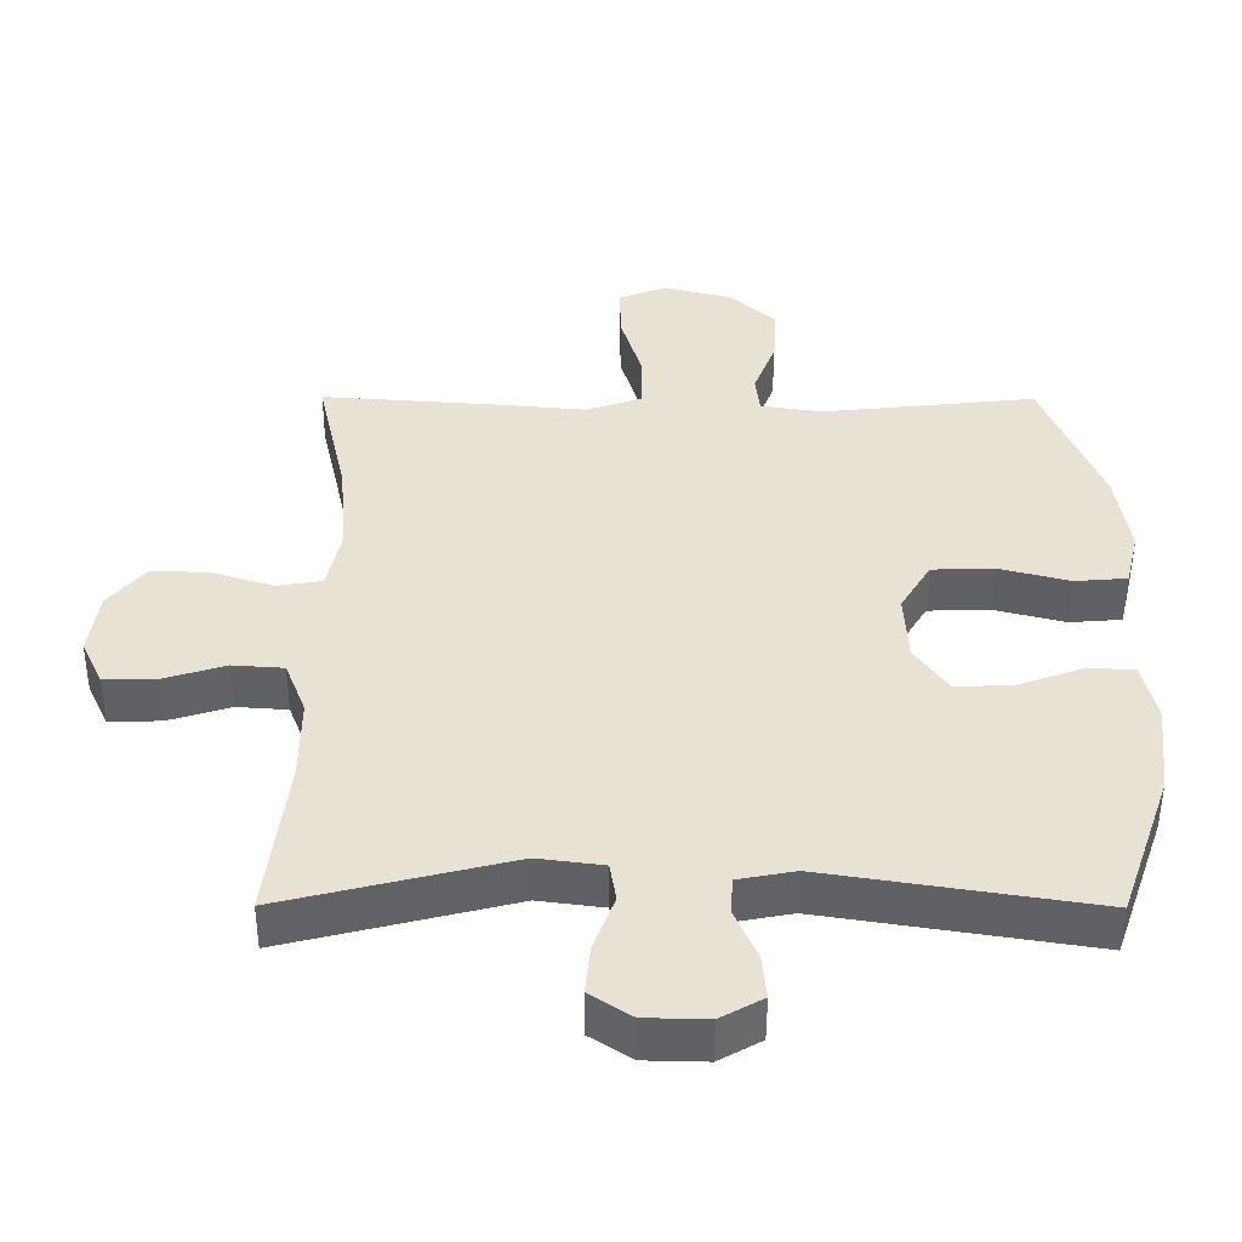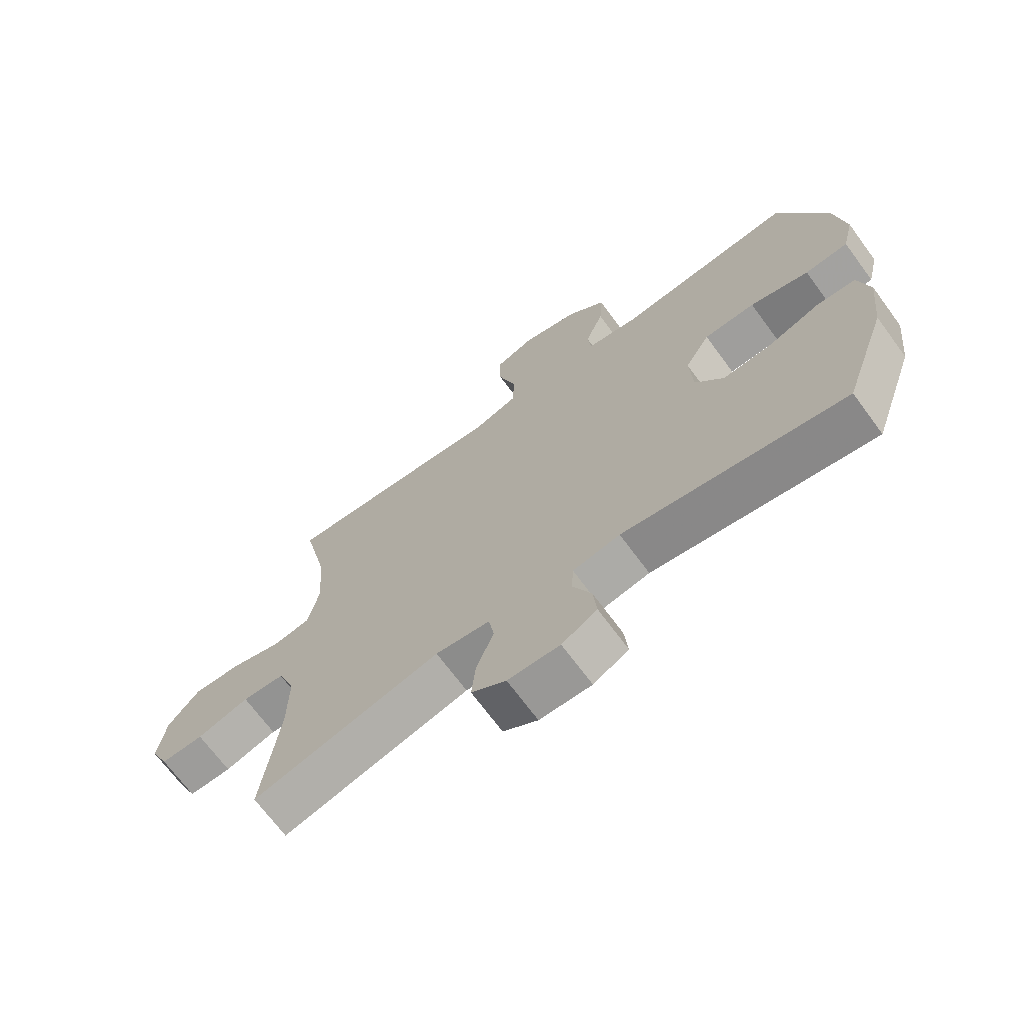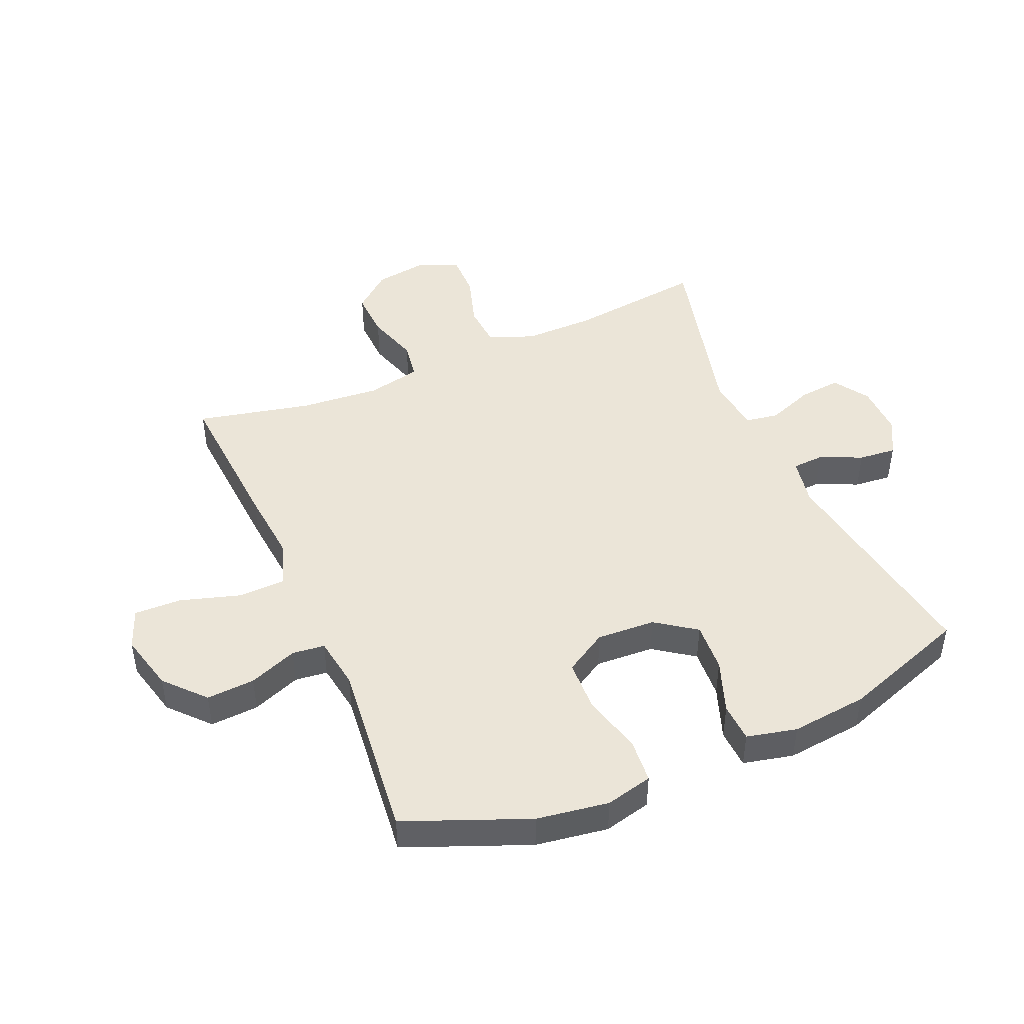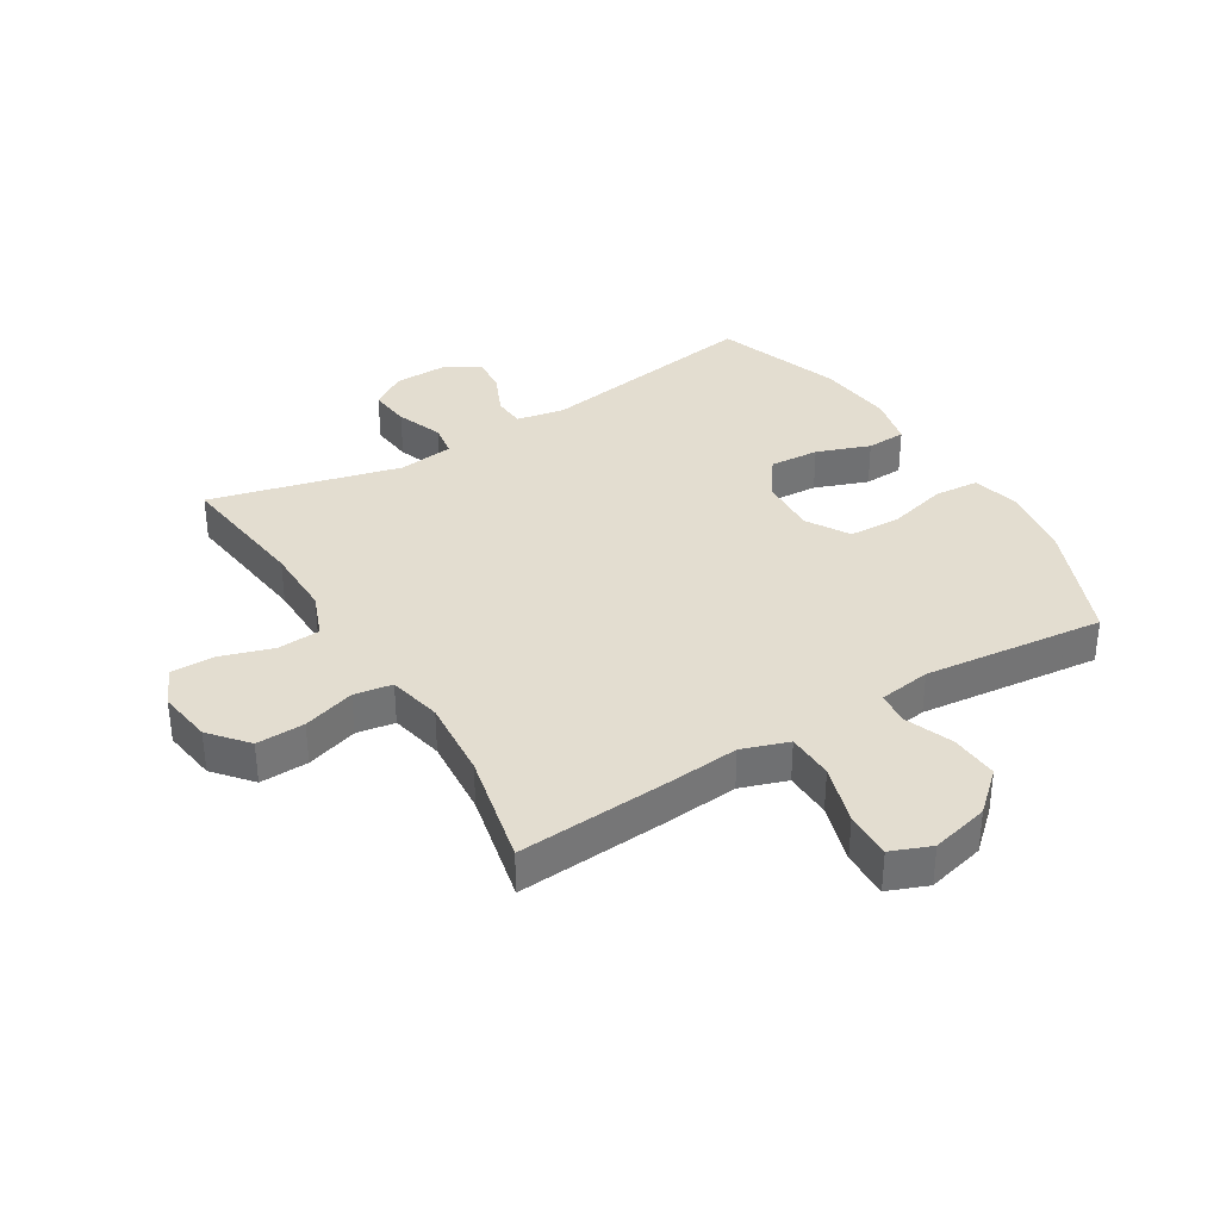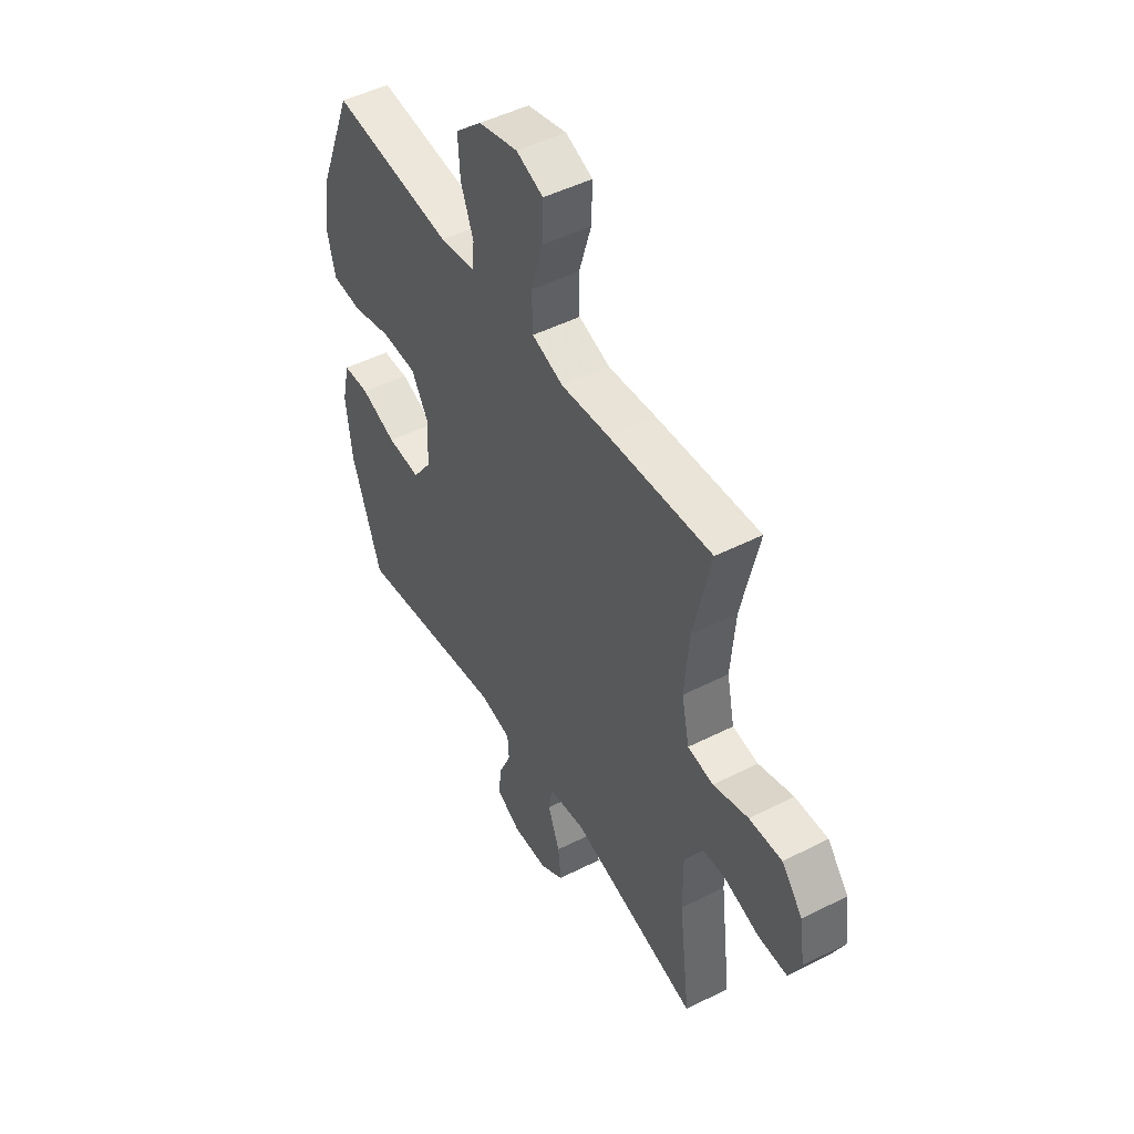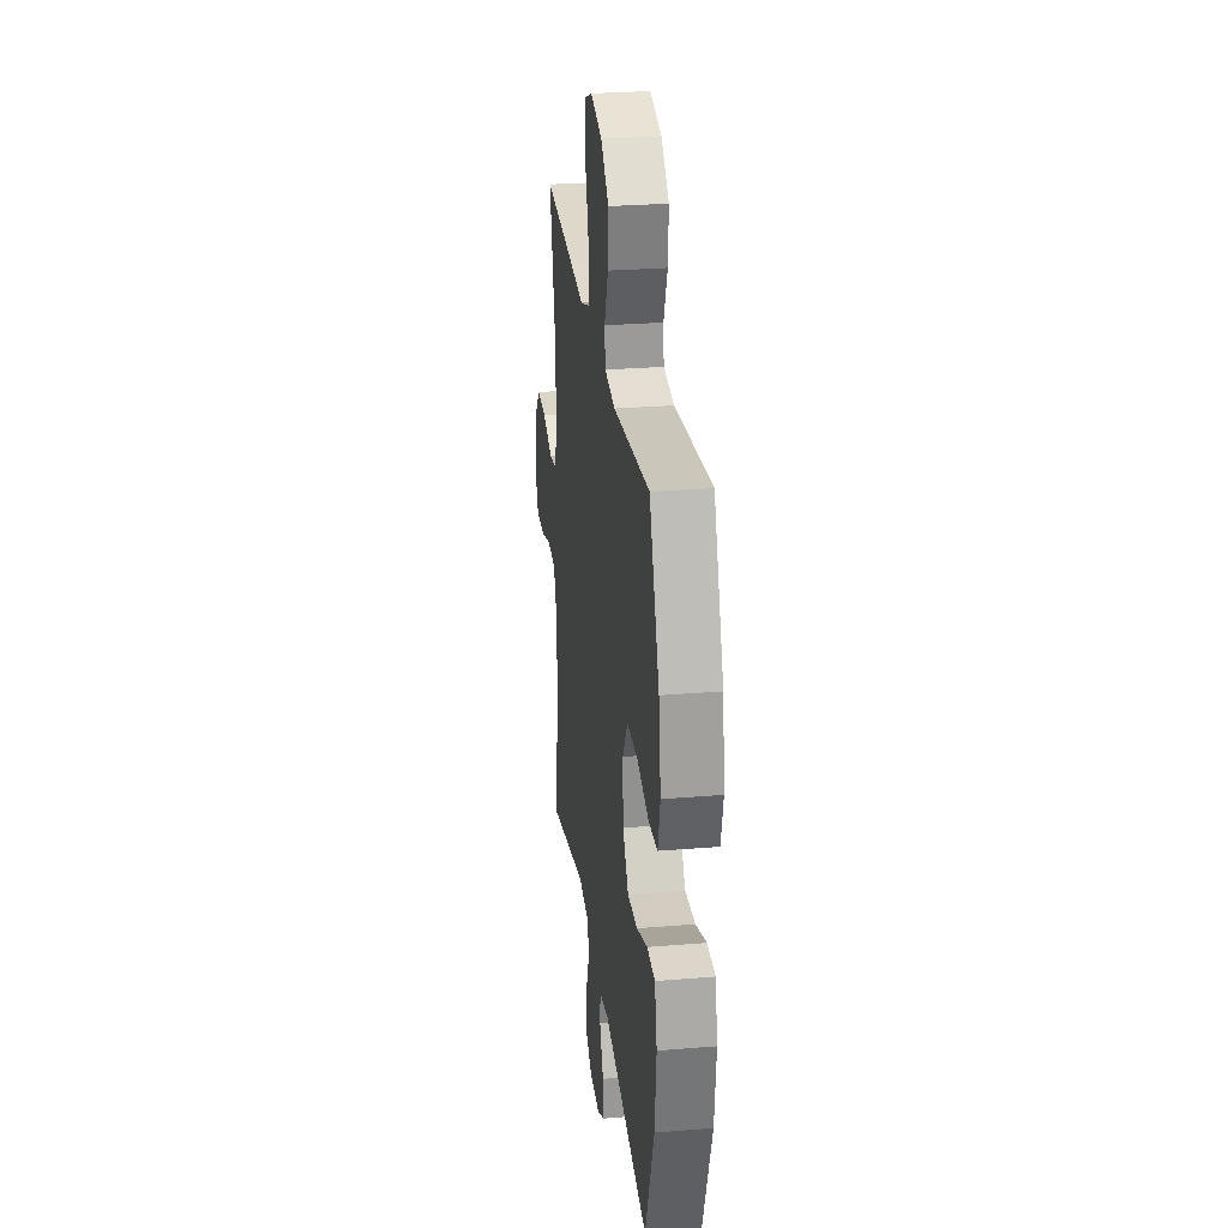
<metadata>
{"format":"obj","ext":"obj","renderer":"f3d","projection":"perspective","resolution":1024,"background":"white","views":[{"elev":-50.1,"azim":-0.2,"up":"+Z"},{"elev":-69.5,"azim":36.4,"up":"+Z"},{"elev":45.8,"azim":66.7,"up":"+Y"},{"elev":35.5,"azim":-31.4,"up":"+Y"},{"elev":48.2,"azim":-119.6,"up":"+Z"},{"elev":27.4,"azim":82.8,"up":"+Z"}]}
</metadata>
<code>
v -0.5 0.07 -0.5
v -0.472 0.07 -0.274
v -0.471 0.07 -0.158
v -0.5 0.07 -0.083
v -0.571 0.07 -0.078
v -0.658 0.07 -0.105
v -0.73 0.07 -0.106
v -0.76 0.07 -0.042
v -0.747 0.07 0.048
v -0.695 0.07 0.11
v -0.615 0.07 0.107
v -0.529 0.07 0.08
v -0.466 0.07 0.09
v -0.447 0.07 0.179
v -0.458 0.07 0.312
v -0.5 0.07 0.5
v -0.247 0.07 0.482
v -0.129 0.07 0.471
v -0.052 0.07 0.497
v -0.05 0.07 0.575
v -0.08 0.07 0.674
v -0.082 0.07 0.752
v -0.016 0.07 0.778
v 0.08 0.07 0.754
v 0.145 0.07 0.695
v 0.14 0.07 0.615
v 0.109 0.07 0.535
v 0.115 0.07 0.481
v 0.201 0.07 0.468
v 0.5 0.07 0.5
v 0.582 0.07 0.297
v 0.6 0.07 0.178
v 0.581 0.07 0.1
v 0.508 0.07 0.094
v 0.409 0.07 0.12
v 0.323 0.07 0.117
v 0.281 0.07 0.047
v 0.286 0.07 -0.05
v 0.333 0.07 -0.116
v 0.415 0.07 -0.111
v 0.503 0.07 -0.079
v 0.568 0.07 -0.082
v 0.587 0.07 -0.165
v 0.573 0.07 -0.292
v 0.5 0.07 -0.5
v 0.128 0.07 -0.441
v 0.049 0.07 -0.456
v 0.046 0.07 -0.508
v 0.077 0.07 -0.578
v 0.083 0.07 -0.64
v 0.024 0.07 -0.673
v -0.063 0.07 -0.671
v -0.121 0.07 -0.633
v -0.114 0.07 -0.564
v -0.085 0.07 -0.487
v -0.094 0.07 -0.433
v -0.185 0.07 -0.421
v -0.5 0 -0.5
v -0.472 0 -0.274
v -0.471 0 -0.158
v -0.5 0 -0.083
v -0.571 0 -0.078
v -0.658 0 -0.105
v -0.73 0 -0.106
v -0.76 0 -0.042
v -0.747 0 0.048
v -0.695 0 0.11
v -0.615 0 0.107
v -0.529 0 0.08
v -0.466 0 0.09
v -0.447 0 0.179
v -0.458 0 0.312
v -0.5 0 0.5
v -0.247 0 0.482
v -0.129 0 0.471
v -0.052 0 0.497
v -0.05 0 0.575
v -0.08 0 0.674
v -0.082 0 0.752
v -0.016 0 0.778
v 0.08 0 0.754
v 0.145 0 0.695
v 0.14 0 0.615
v 0.109 0 0.535
v 0.115 0 0.481
v 0.201 0 0.468
v 0.5 0 0.5
v 0.582 0 0.297
v 0.6 0 0.178
v 0.581 0 0.1
v 0.508 0 0.094
v 0.409 0 0.12
v 0.323 0 0.117
v 0.281 0 0.047
v 0.286 0 -0.05
v 0.333 0 -0.116
v 0.415 0 -0.111
v 0.503 0 -0.079
v 0.568 0 -0.082
v 0.587 0 -0.165
v 0.573 0 -0.292
v 0.5 0 -0.5
v 0.128 0 -0.441
v 0.049 0 -0.456
v 0.046 0 -0.508
v 0.077 0 -0.578
v 0.083 0 -0.64
v 0.024 0 -0.673
v -0.063 0 -0.671
v -0.121 0 -0.633
v -0.114 0 -0.564
v -0.085 0 -0.487
v -0.094 0 -0.433
v -0.185 0 -0.421
f 52 53 54 55
f 50 51 52 55
f 48 49 50 55
f 47 48 55 56
f 46 47 56
f 43 44 45 46
f 43 46 56 57
f 40 41 42 43
f 39 40 43 57
f 32 33 34 35
f 32 35 36
f 29 30 31 32
f 28 29 32 36
f 24 25 26 27
f 24 27 28
f 23 24 28
f 20 21 22 23
f 19 20 23 28
f 18 19 28 36
f 15 16 17 18
f 14 15 18 36
f 9 10 11 12
f 7 8 9 12
f 5 6 7 12
f 4 5 12 13
f 3 4 13 14
f 39 57 1 2
f 38 39 2 3
f 37 38 3 14
f 14 36 37
f 112 111 110 109
f 112 109 108 107
f 112 107 106 105
f 113 112 105 104
f 113 104 103
f 103 102 101 100
f 114 113 103 100
f 100 99 98 97
f 114 100 97 96
f 92 91 90 89
f 93 92 89
f 89 88 87 86
f 93 89 86 85
f 84 83 82 81
f 85 84 81
f 85 81 80
f 80 79 78 77
f 85 80 77 76
f 93 85 76 75
f 75 74 73 72
f 93 75 72 71
f 69 68 67 66
f 69 66 65 64
f 69 64 63 62
f 70 69 62 61
f 71 70 61 60
f 59 58 114 96
f 60 59 96 95
f 71 60 95 94
f 94 93 71
f 1 58 59 2
f 2 59 60 3
f 3 60 61 4
f 4 61 62 5
f 5 62 63 6
f 6 63 64 7
f 7 64 65 8
f 8 65 66 9
f 9 66 67 10
f 10 67 68 11
f 11 68 69 12
f 12 69 70 13
f 13 70 71 14
f 14 71 72 15
f 15 72 73 16
f 16 73 74 17
f 17 74 75 18
f 18 75 76 19
f 19 76 77 20
f 20 77 78 21
f 21 78 79 22
f 22 79 80 23
f 23 80 81 24
f 24 81 82 25
f 25 82 83 26
f 26 83 84 27
f 27 84 85 28
f 28 85 86 29
f 29 86 87 30
f 30 87 88 31
f 31 88 89 32
f 32 89 90 33
f 33 90 91 34
f 34 91 92 35
f 35 92 93 36
f 36 93 94 37
f 37 94 95 38
f 38 95 96 39
f 39 96 97 40
f 40 97 98 41
f 41 98 99 42
f 42 99 100 43
f 43 100 101 44
f 44 101 102 45
f 45 102 103 46
f 46 103 104 47
f 47 104 105 48
f 48 105 106 49
f 49 106 107 50
f 50 107 108 51
f 51 108 109 52
f 52 109 110 53
f 53 110 111 54
f 54 111 112 55
f 55 112 113 56
f 56 113 114 57
f 57 114 58 1

</code>
